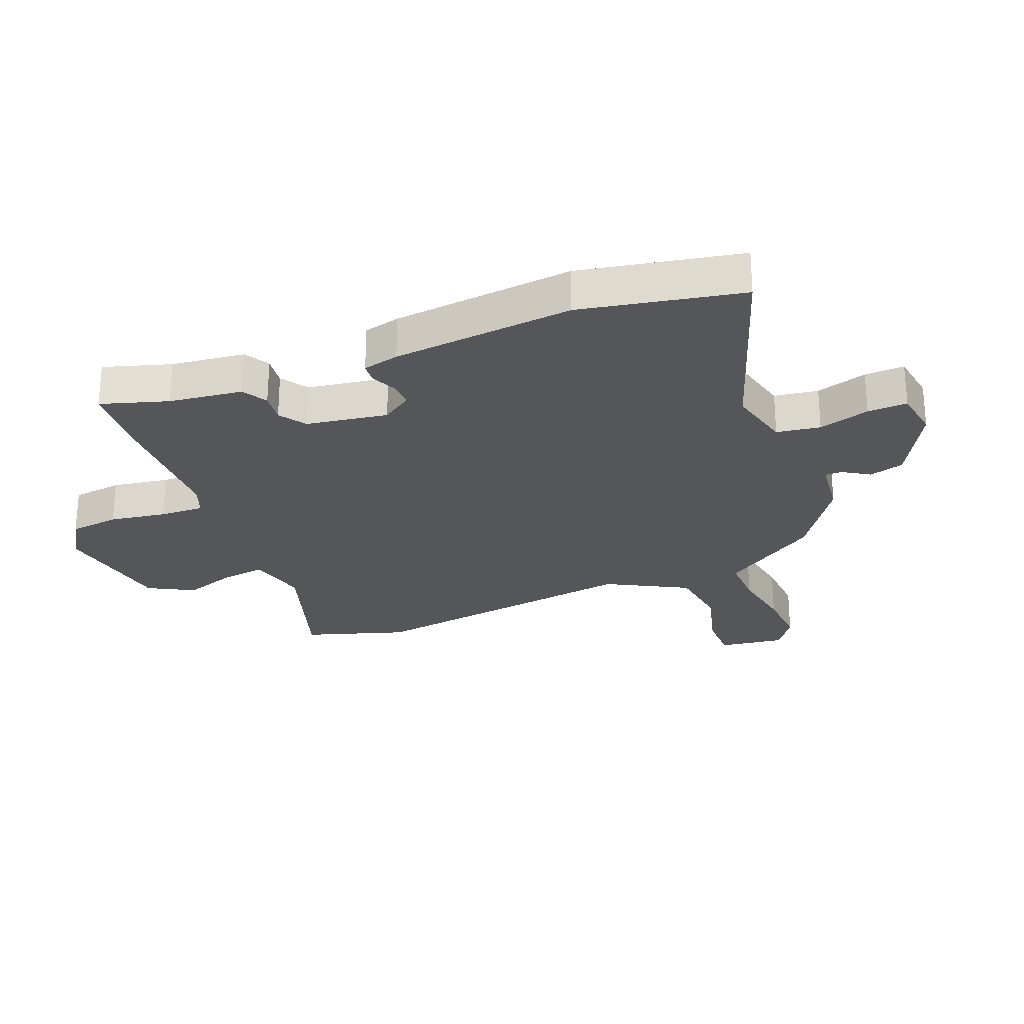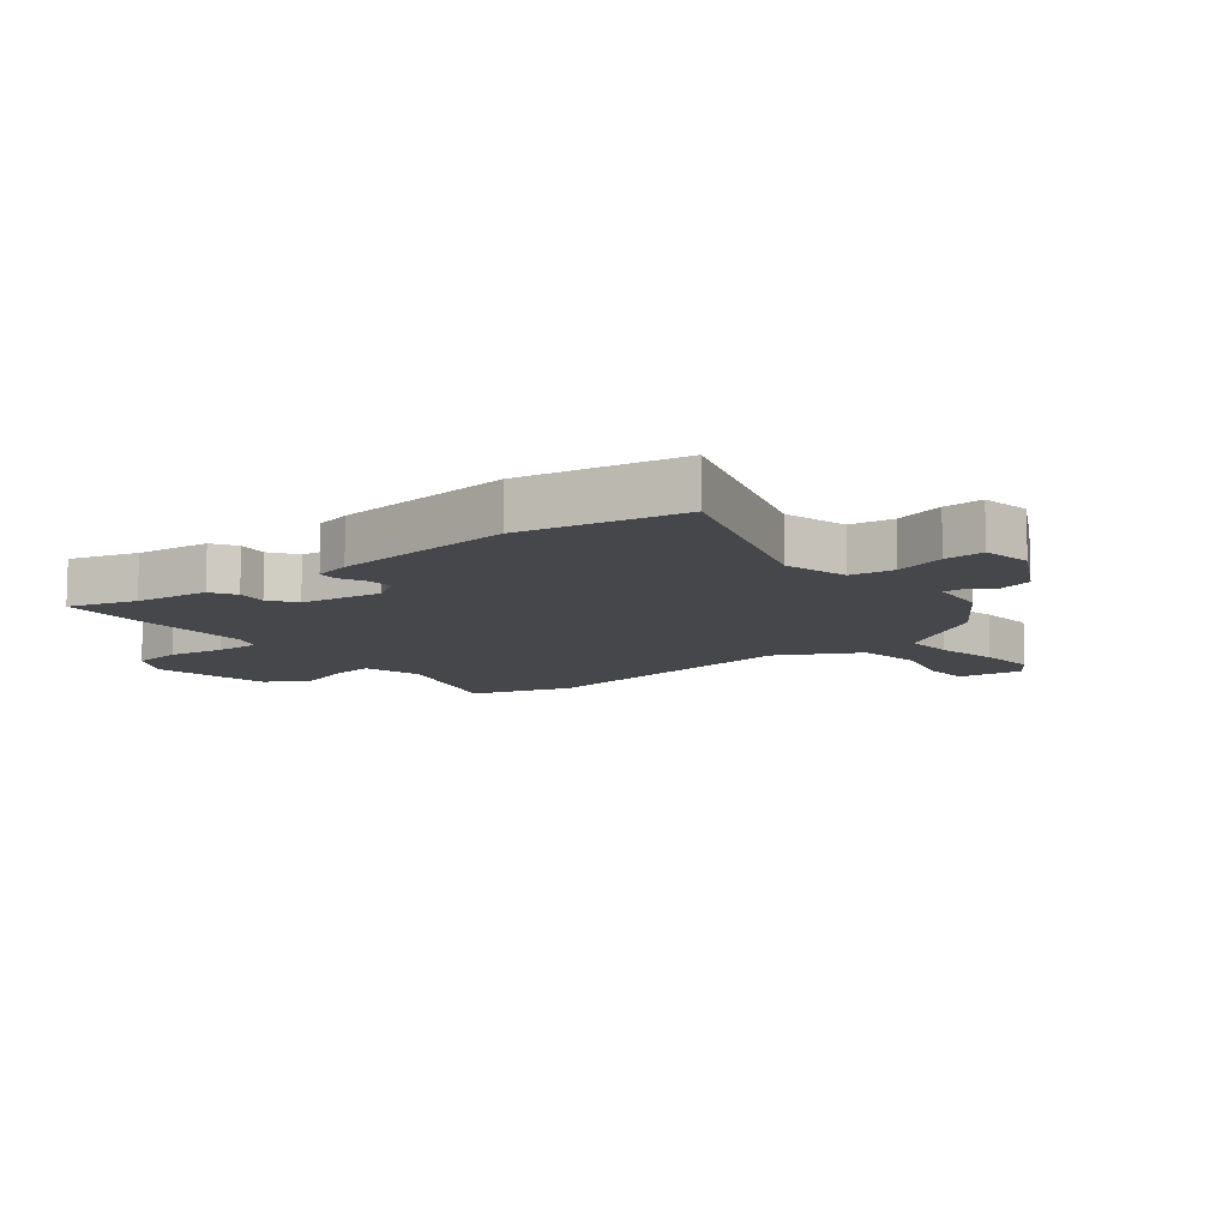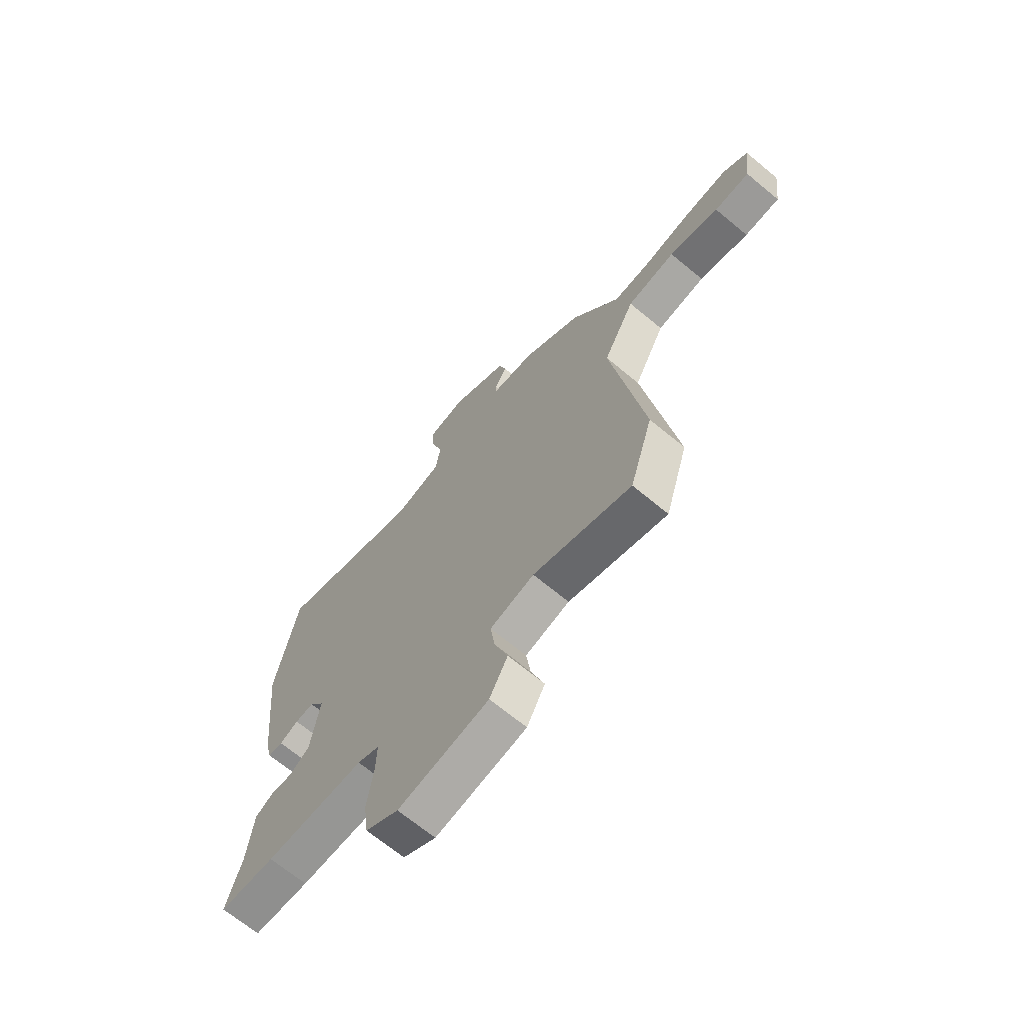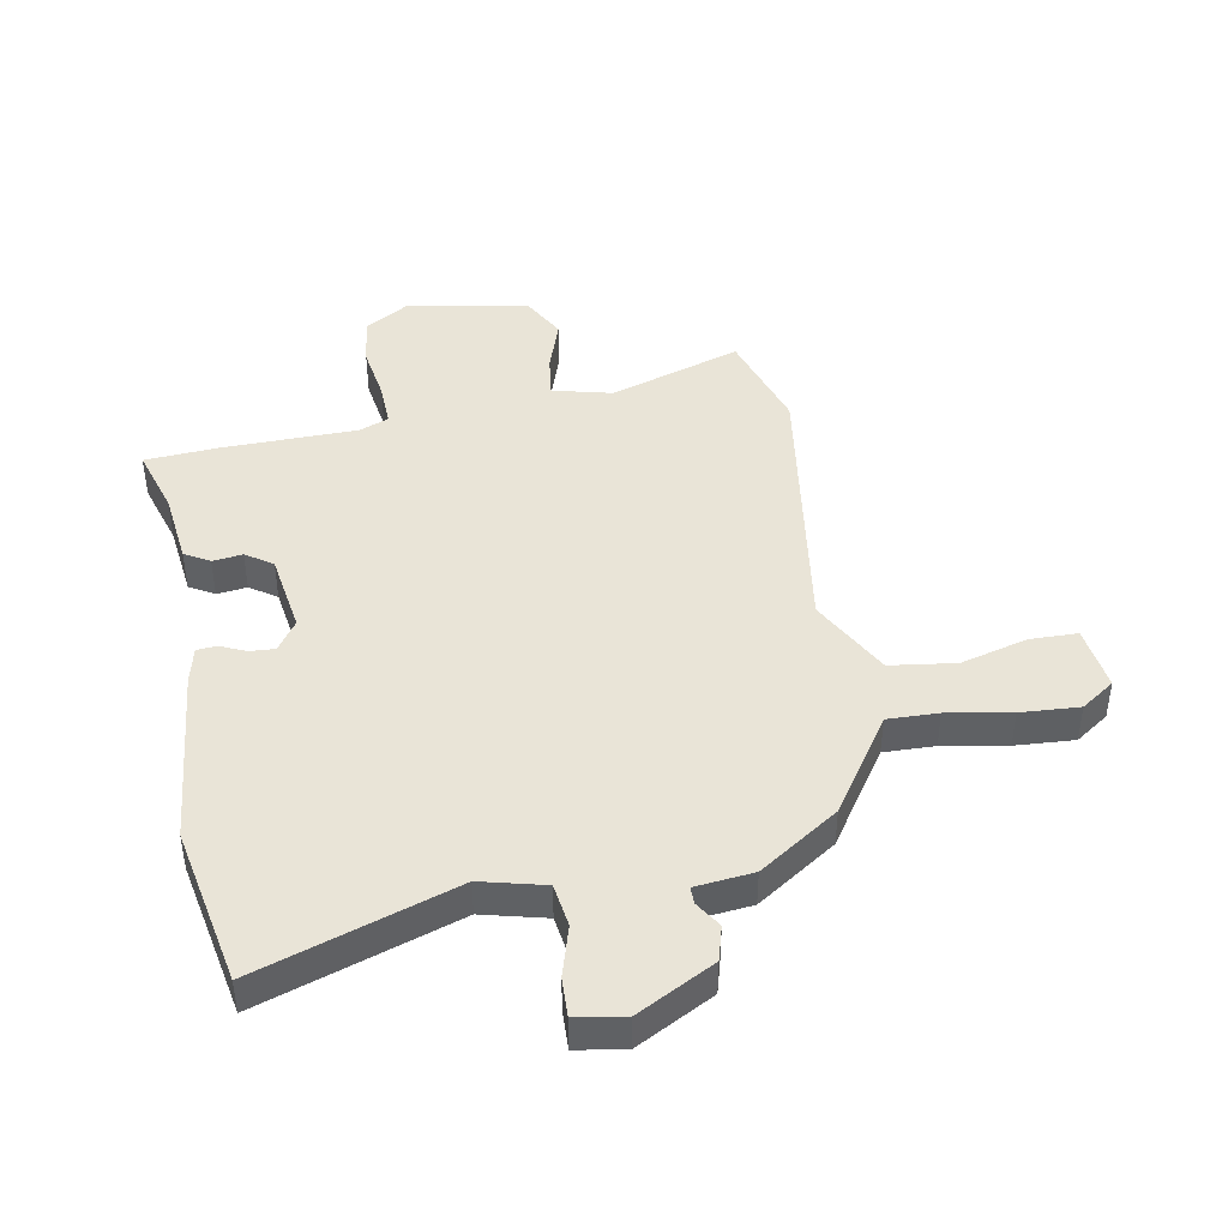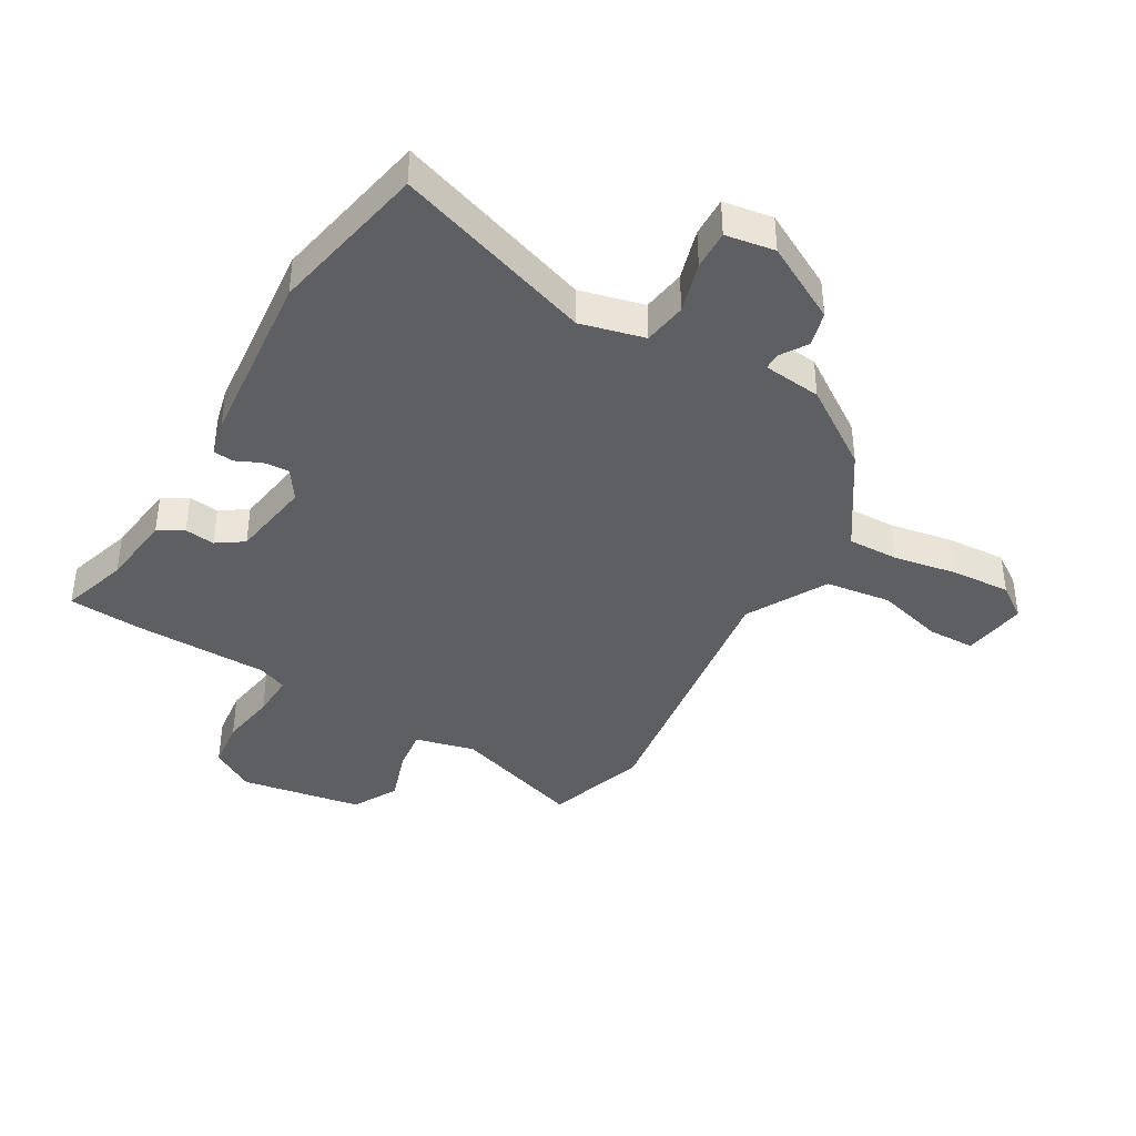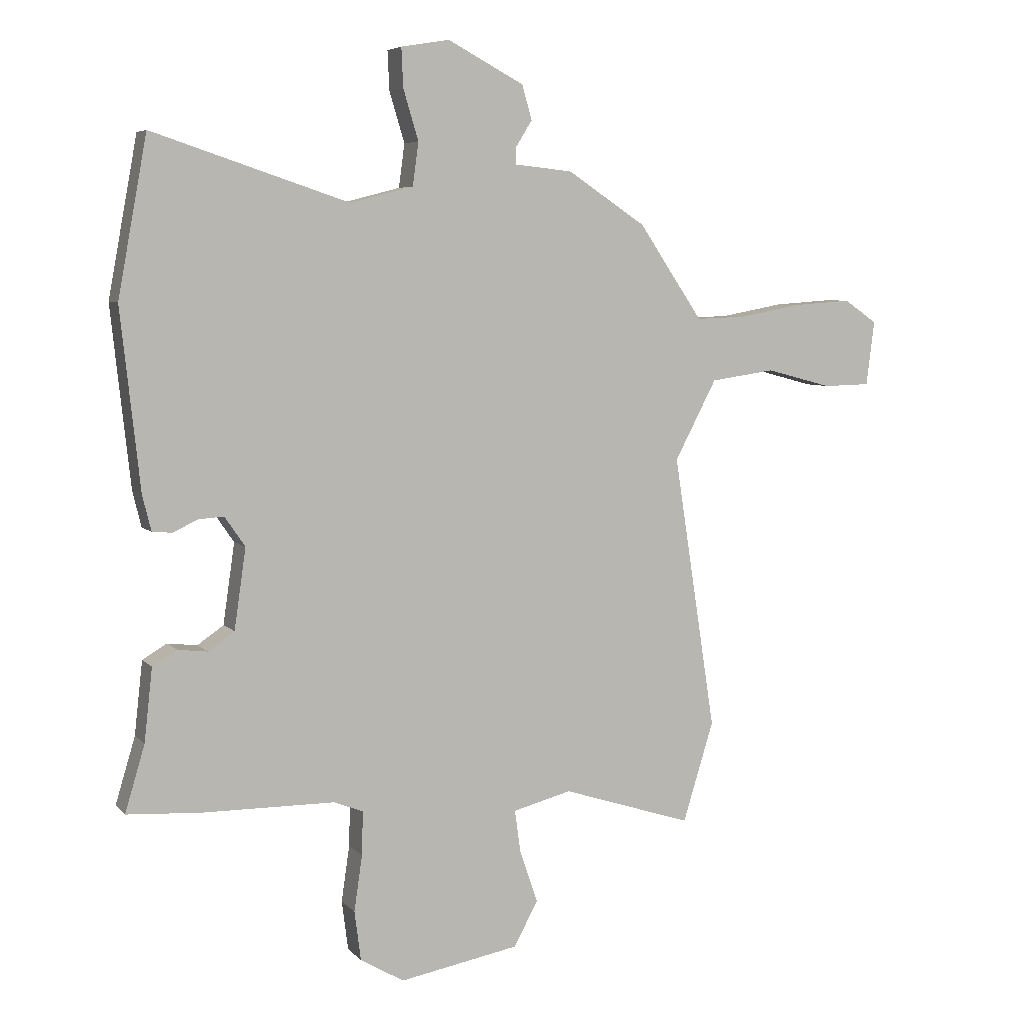
<metadata>
{"format":"obj","ext":"obj","renderer":"f3d","projection":"perspective","resolution":1024,"background":"white","views":[{"elev":-26.1,"azim":-68.8,"up":"+Y"},{"elev":-10.2,"azim":-51.8,"up":"+Y"},{"elev":-68.2,"azim":50.3,"up":"+Z"},{"elev":43.5,"azim":-10.8,"up":"+Y"},{"elev":-39.8,"azim":-30.8,"up":"+Y"},{"elev":5.9,"azim":-21.9,"up":"+Z"}]}
</metadata>
<code>
v -0.532 0.07 0.327
v -0.482 0.07 0.598
v -0.145 0.07 0.487
v -0.037 0.07 0.515
v -0.027 0.07 0.589
v -0.053 0.07 0.675
v -0.056 0.07 0.742
v 0.027 0.07 0.756
v 0.158 0.07 0.687
v 0.175 0.07 0.628
v 0.147 0.07 0.583
v 0.147 0.07 0.554
v 0.246 0.07 0.544
v 0.381 0.07 0.455
v 0.459 0.07 0.34
v 0.491 0.07 0.293
v 0.577 0.07 0.296
v 0.685 0.07 0.316
v 0.785 0.07 0.323
v 0.842 0.07 0.284
v 0.828 0.07 0.173
v 0.747 0.07 0.171
v 0.633 0.07 0.201
v 0.522 0.07 0.185
v 0.45 0.07 0.048
v 0.523 0.07 -0.425
v 0.47 0.07 -0.597
v 0.246 0.07 -0.525
v 0.145 0.07 -0.551
v 0.155 0.07 -0.624
v 0.186 0.07 -0.714
v 0.145 0.07 -0.791
v -0.061 0.07 -0.828
v -0.136 0.07 -0.784
v -0.147 0.07 -0.699
v -0.133 0.07 -0.603
v -0.131 0.07 -0.528
v -0.181 0.07 -0.508
v -0.408 0.07 -0.506
v -0.535 0.07 -0.498
v -0.501 0.07 -0.384
v -0.487 0.07 -0.259
v -0.445 0.07 -0.234
v -0.394 0.07 -0.24
v -0.349 0.07 -0.209
v -0.329 0.07 -0.071
v -0.364 0.07 -0.02
v -0.407 0.07 -0.023
v -0.45 0.07 -0.043
v -0.484 0.07 -0.04
v -0.499 0.07 0.021
v -0.532 0 0.327
v -0.482 0 0.598
v -0.145 0 0.487
v -0.037 0 0.515
v -0.027 0 0.589
v -0.053 0 0.675
v -0.056 0 0.742
v 0.027 0 0.756
v 0.158 0 0.687
v 0.175 0 0.628
v 0.147 0 0.583
v 0.147 0 0.554
v 0.246 0 0.544
v 0.381 0 0.455
v 0.459 0 0.34
v 0.491 0 0.293
v 0.577 0 0.296
v 0.685 0 0.316
v 0.785 0 0.323
v 0.842 0 0.284
v 0.828 0 0.173
v 0.747 0 0.171
v 0.633 0 0.201
v 0.522 0 0.185
v 0.45 0 0.048
v 0.523 0 -0.425
v 0.47 0 -0.597
v 0.246 0 -0.525
v 0.145 0 -0.551
v 0.155 0 -0.624
v 0.186 0 -0.714
v 0.145 0 -0.791
v -0.061 0 -0.828
v -0.136 0 -0.784
v -0.147 0 -0.699
v -0.133 0 -0.603
v -0.131 0 -0.528
v -0.181 0 -0.508
v -0.408 0 -0.506
v -0.535 0 -0.498
v -0.501 0 -0.384
v -0.487 0 -0.259
v -0.445 0 -0.234
v -0.394 0 -0.24
v -0.349 0 -0.209
v -0.329 0 -0.071
v -0.364 0 -0.02
v -0.407 0 -0.023
v -0.45 0 -0.043
v -0.484 0 -0.04
v -0.499 0 0.021
f 48 49 50 51
f 47 48 51 1
f 46 47 1 2
f 41 42 43 44
f 41 44 45
f 38 39 40 41
f 38 41 45
f 37 38 45 46
f 33 34 35 36
f 33 36 37
f 30 31 32 33
f 29 30 33 37
f 28 29 37 46
f 25 26 27 28
f 20 21 22 23
f 20 23 24
f 17 18 19 20
f 16 17 20 24
f 15 16 24 25
f 12 13 14 15
f 8 9 10 11
f 8 11 12
f 5 6 7 8
f 4 5 8 12
f 3 4 12 15
f 46 2 3
f 25 28 46
f 3 15 25 46
f 102 101 100 99
f 52 102 99 98
f 53 52 98 97
f 95 94 93 92
f 96 95 92
f 92 91 90 89
f 96 92 89
f 97 96 89 88
f 87 86 85 84
f 88 87 84
f 84 83 82 81
f 88 84 81 80
f 97 88 80 79
f 79 78 77 76
f 74 73 72 71
f 75 74 71
f 71 70 69 68
f 75 71 68 67
f 76 75 67 66
f 66 65 64 63
f 62 61 60 59
f 63 62 59
f 59 58 57 56
f 63 59 56 55
f 66 63 55 54
f 54 53 97
f 97 79 76
f 97 76 66 54
f 1 52 53 2
f 2 53 54 3
f 3 54 55 4
f 4 55 56 5
f 5 56 57 6
f 6 57 58 7
f 7 58 59 8
f 8 59 60 9
f 9 60 61 10
f 10 61 62 11
f 11 62 63 12
f 12 63 64 13
f 13 64 65 14
f 14 65 66 15
f 15 66 67 16
f 16 67 68 17
f 17 68 69 18
f 18 69 70 19
f 19 70 71 20
f 20 71 72 21
f 21 72 73 22
f 22 73 74 23
f 23 74 75 24
f 24 75 76 25
f 25 76 77 26
f 26 77 78 27
f 27 78 79 28
f 28 79 80 29
f 29 80 81 30
f 30 81 82 31
f 31 82 83 32
f 32 83 84 33
f 33 84 85 34
f 34 85 86 35
f 35 86 87 36
f 36 87 88 37
f 37 88 89 38
f 38 89 90 39
f 39 90 91 40
f 40 91 92 41
f 41 92 93 42
f 42 93 94 43
f 43 94 95 44
f 44 95 96 45
f 45 96 97 46
f 46 97 98 47
f 47 98 99 48
f 48 99 100 49
f 49 100 101 50
f 50 101 102 51
f 51 102 52 1

</code>
